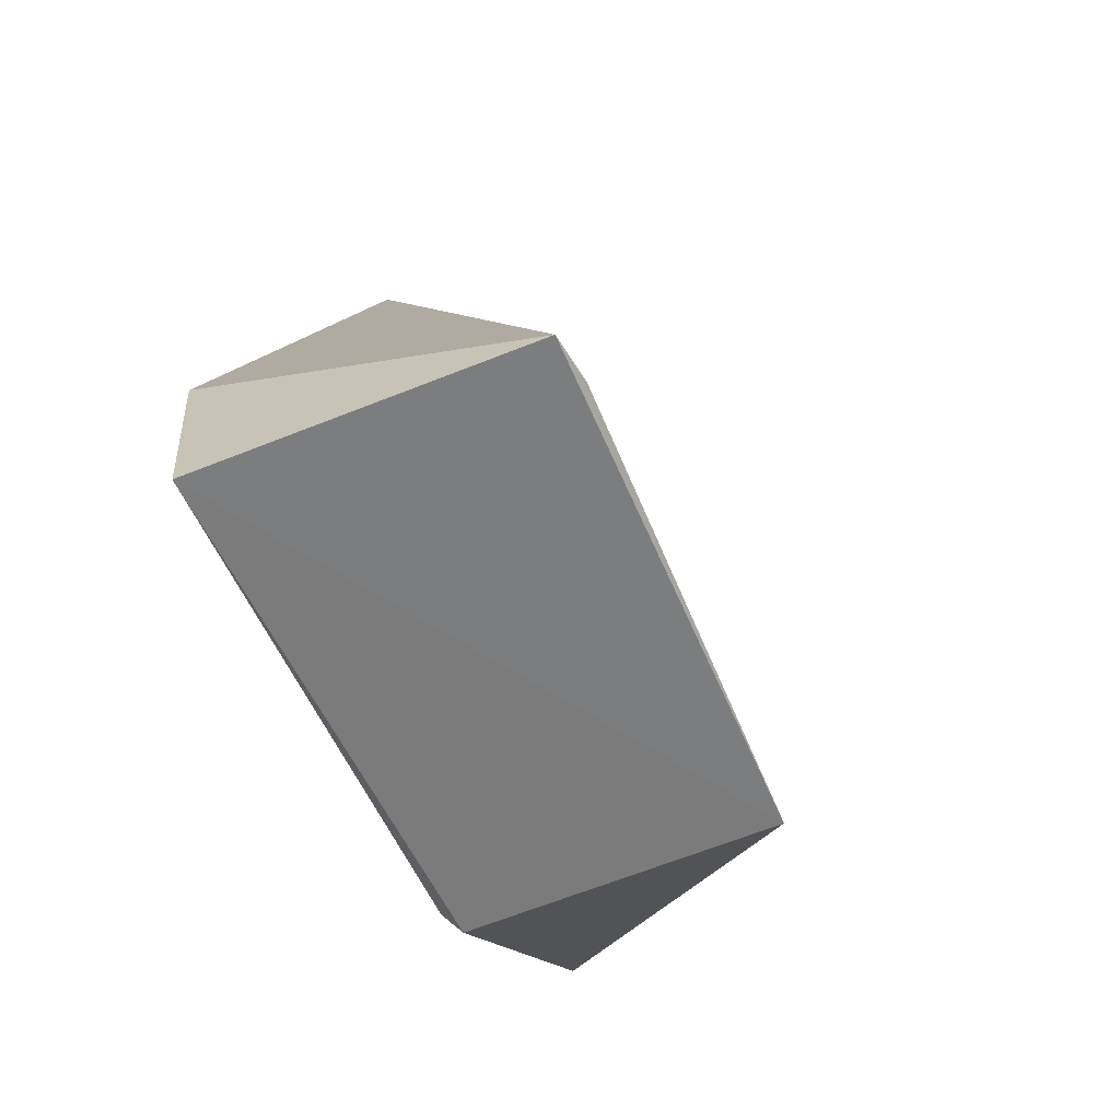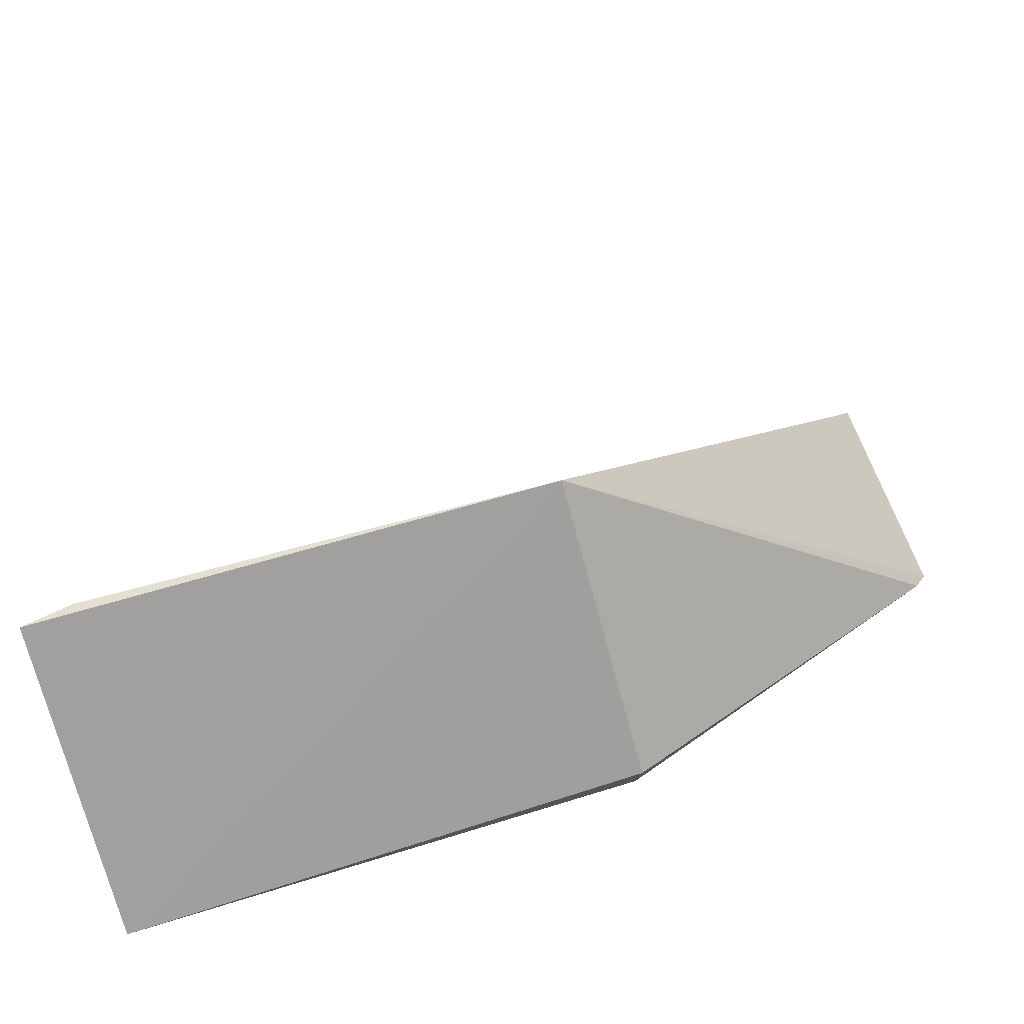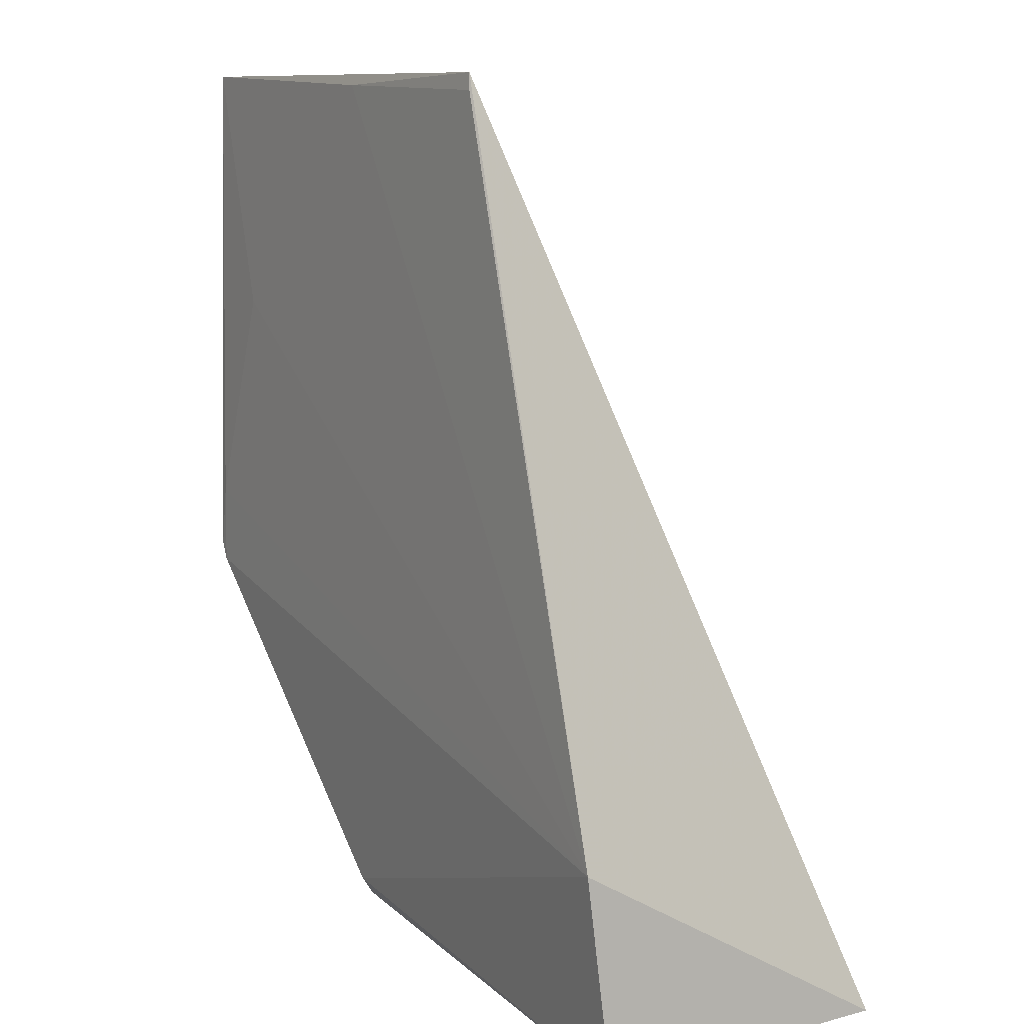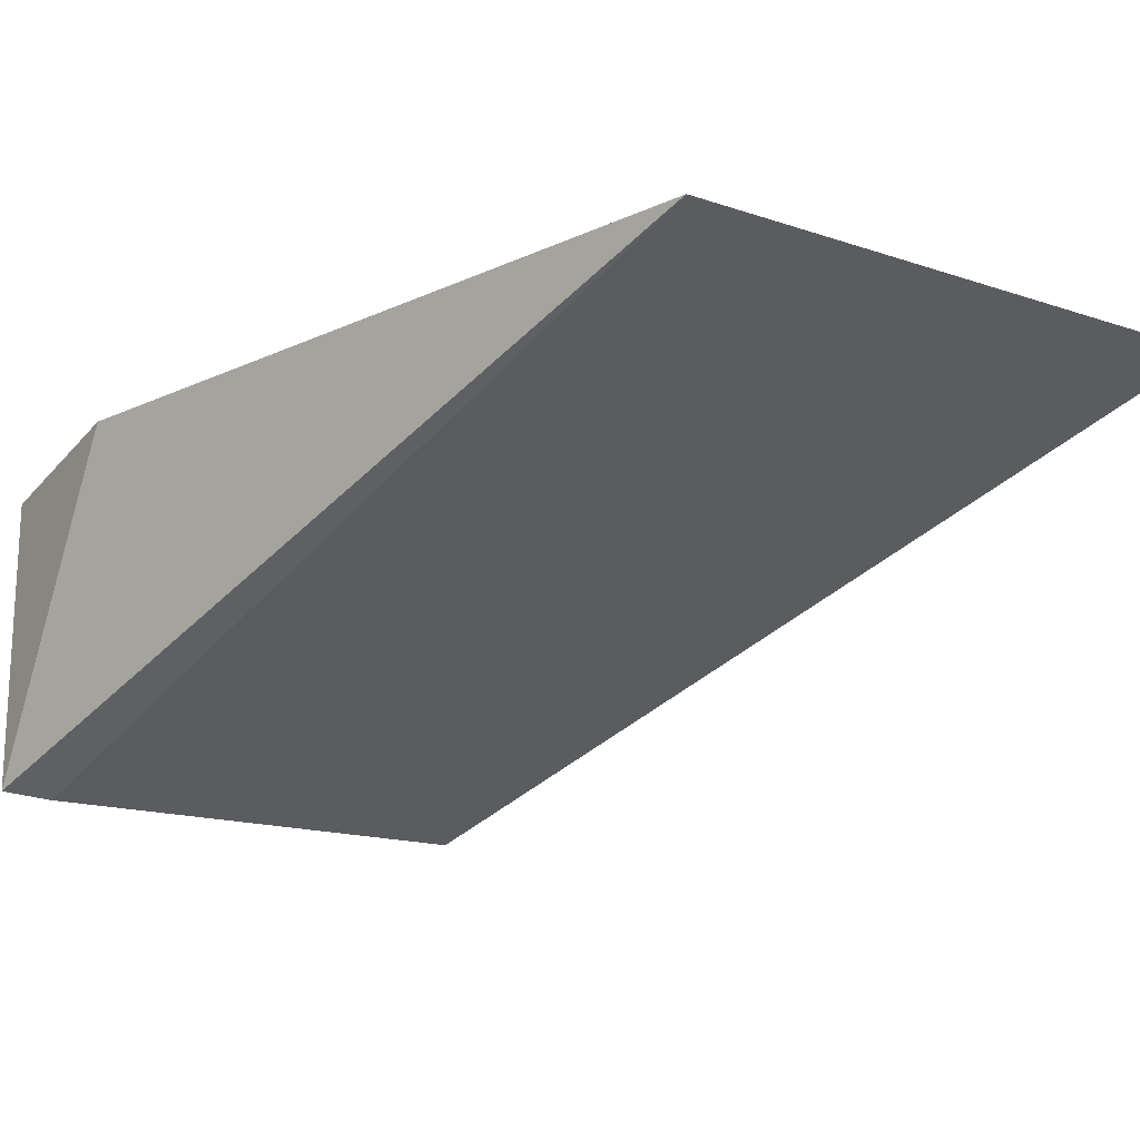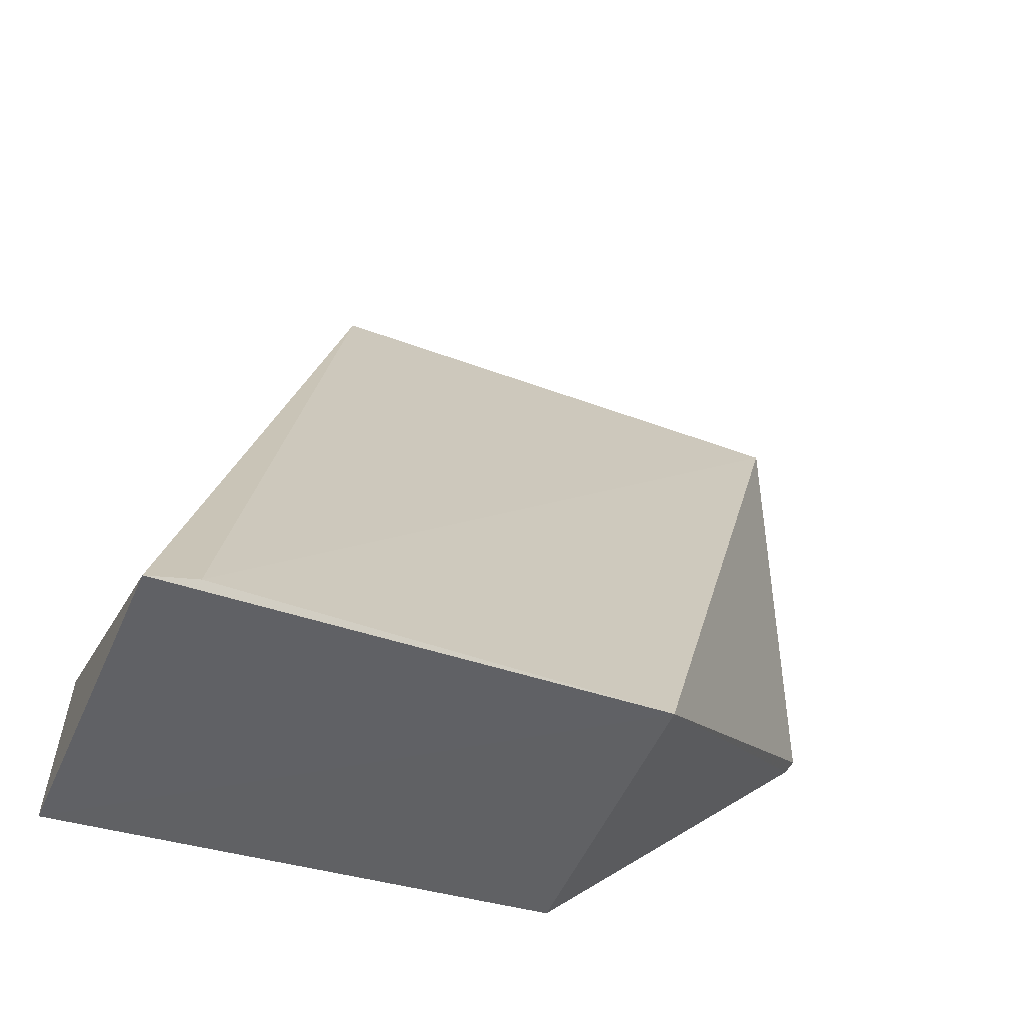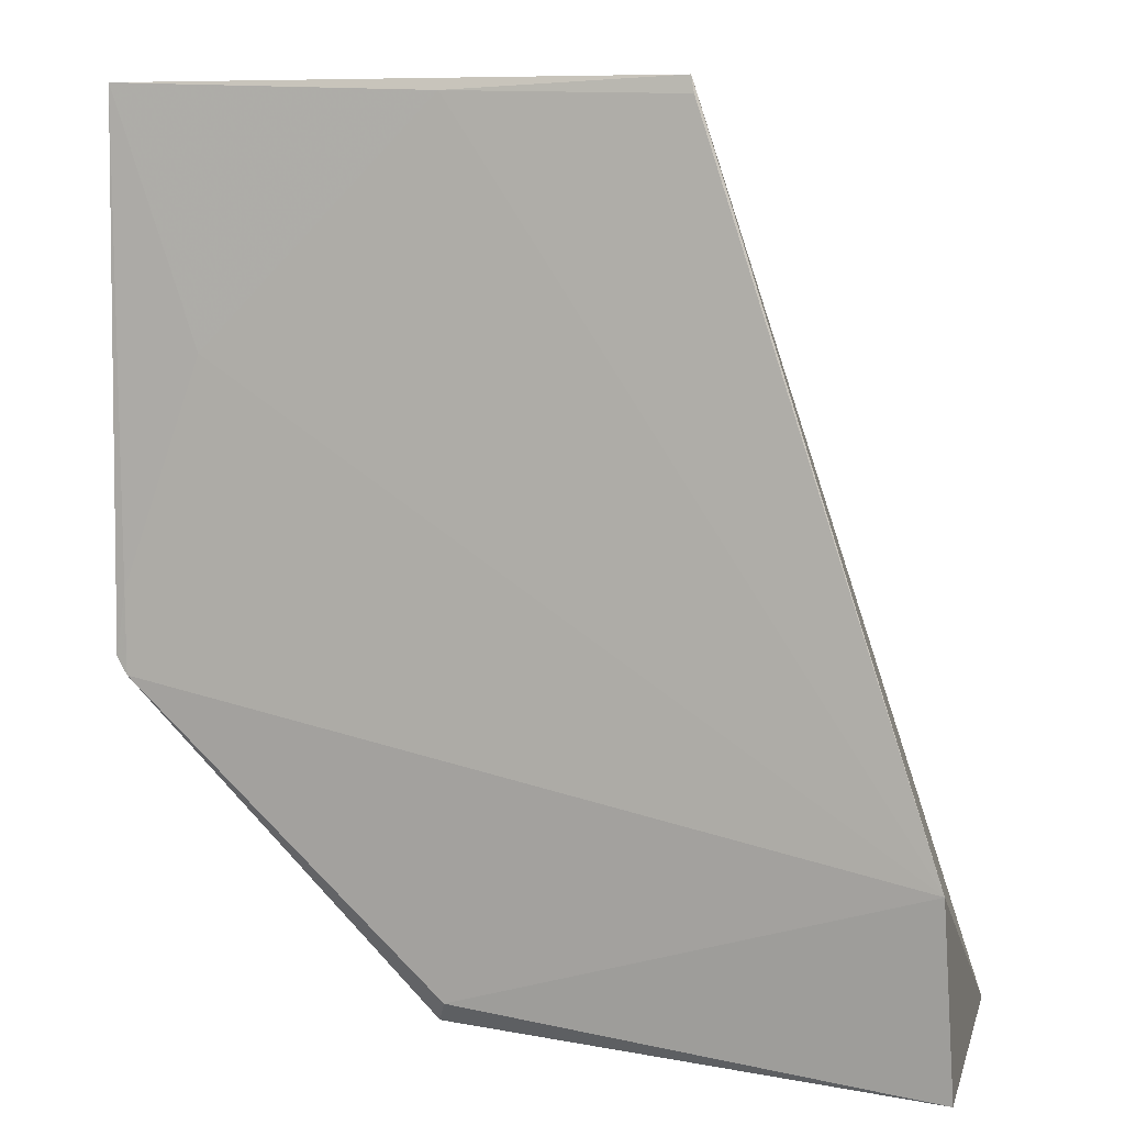
<metadata>
{"format":"obj","ext":"obj","renderer":"f3d","projection":"perspective","resolution":1024,"background":"white","views":[{"elev":-61.9,"azim":112.7,"up":"+Y"},{"elev":-70.5,"azim":-165.2,"up":"+Y"},{"elev":10.5,"azim":57.5,"up":"+Y"},{"elev":-20.5,"azim":150.4,"up":"+Z"},{"elev":-50.9,"azim":157.3,"up":"+Y"},{"elev":9.0,"azim":14.5,"up":"+Y"}]}
</metadata>
<code>
v 0.001039 0.06501 0.1066
v 0.008472 0.03762 0.1067
v 0.008388 0.03765 0.09741
v -0.006151 0.03851 0.09738
v -0.01554 0.04881 0.1067
v 0.00694 0.03797 0.09725
v 0.008176 0.04361 0.1073
v -0.01548 0.06493 0.1063
v -0.006177 0.03856 0.106
v -0.005896 0.03924 0.1065
v -0.005847 0.06465 0.1066
v -0.01523 0.04828 0.1067
v 0.001134 0.06452 0.1067
v -0.01286 0.0575 0.1067
v -0.01525 0.05073 0.1067
f 3 2 4
f 6 1 3
f 6 3 4
f 7 2 3
f 7 3 1
f 8 4 5
f 8 6 4
f 8 1 6
f 9 4 2
f 10 2 7
f 10 9 2
f 11 1 8
f 12 5 4
f 12 4 9
f 12 9 10
f 12 10 7
f 13 11 7
f 13 7 1
f 13 1 11
f 14 7 11
f 14 11 8
f 15 8 5
f 15 5 12
f 15 14 8
f 15 12 7
f 15 7 14

</code>
